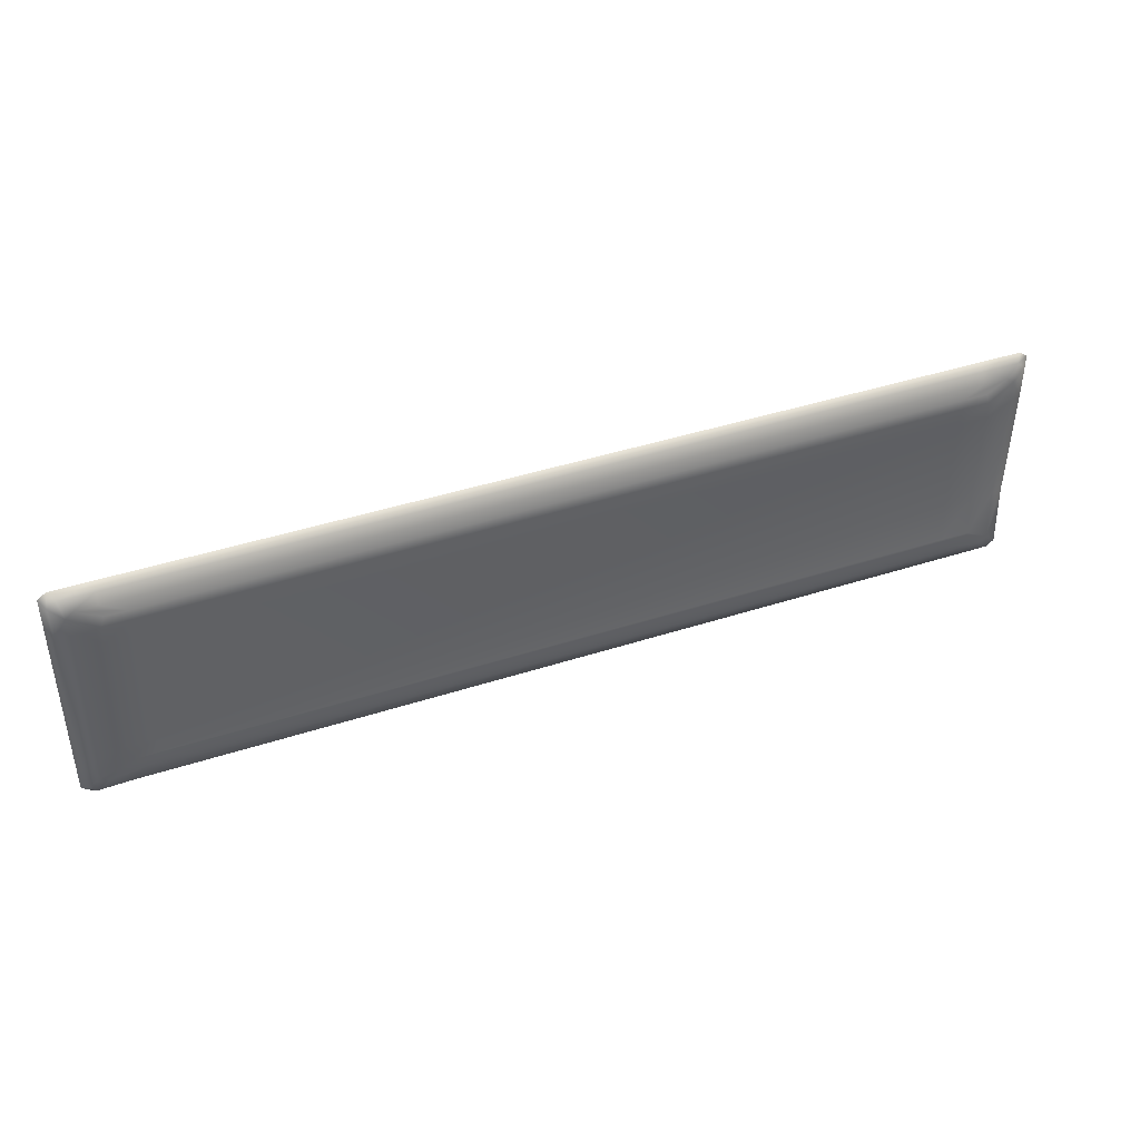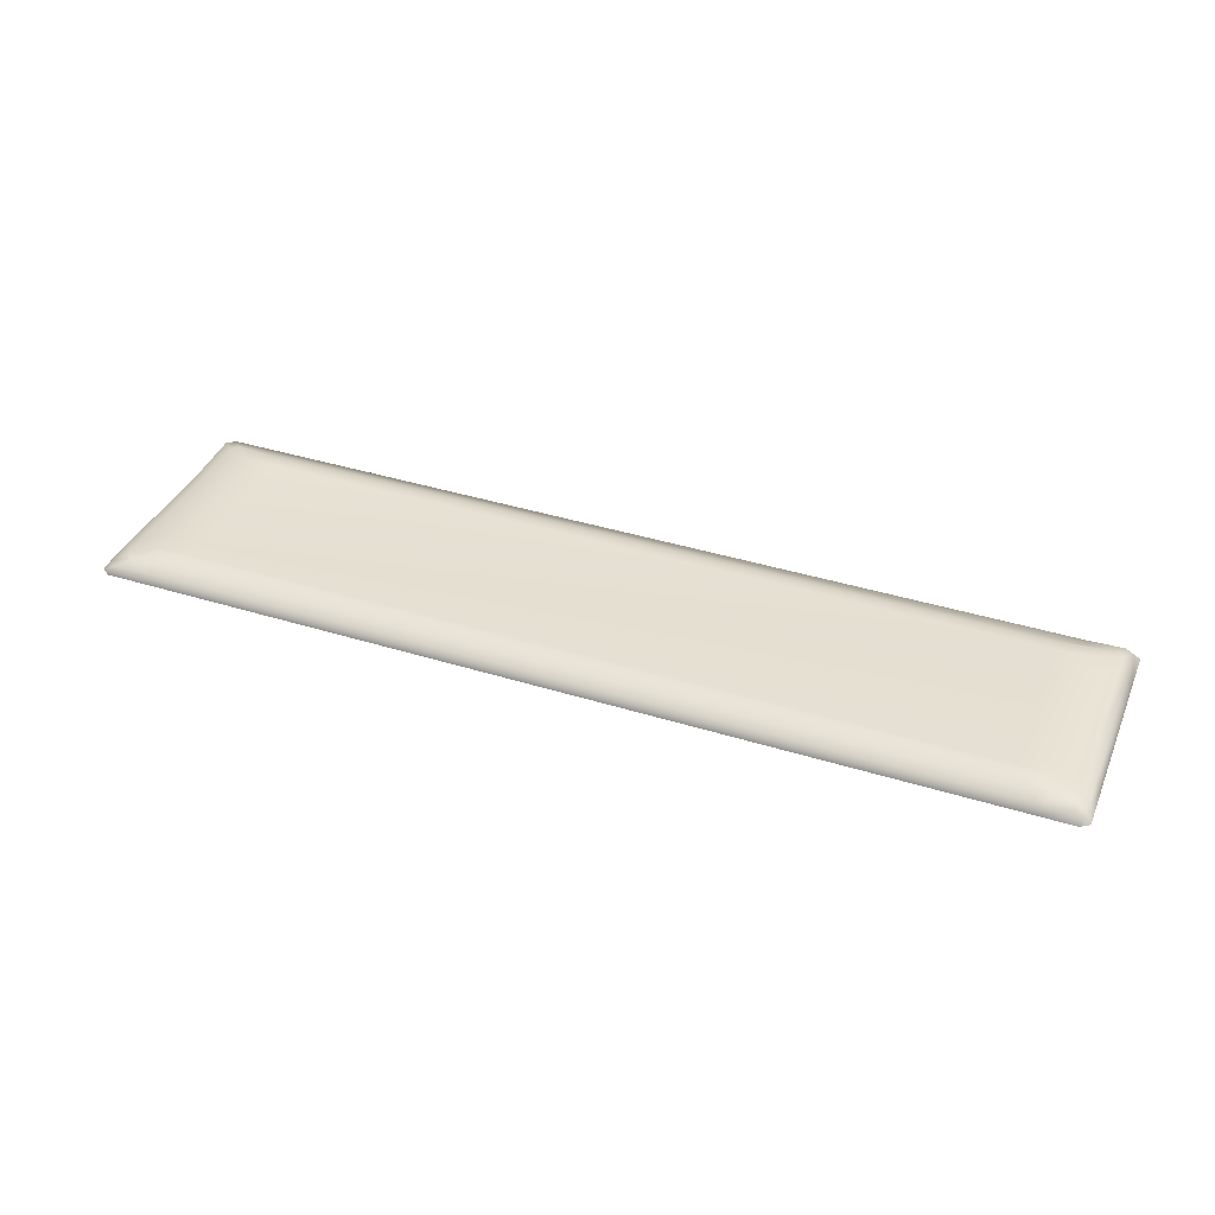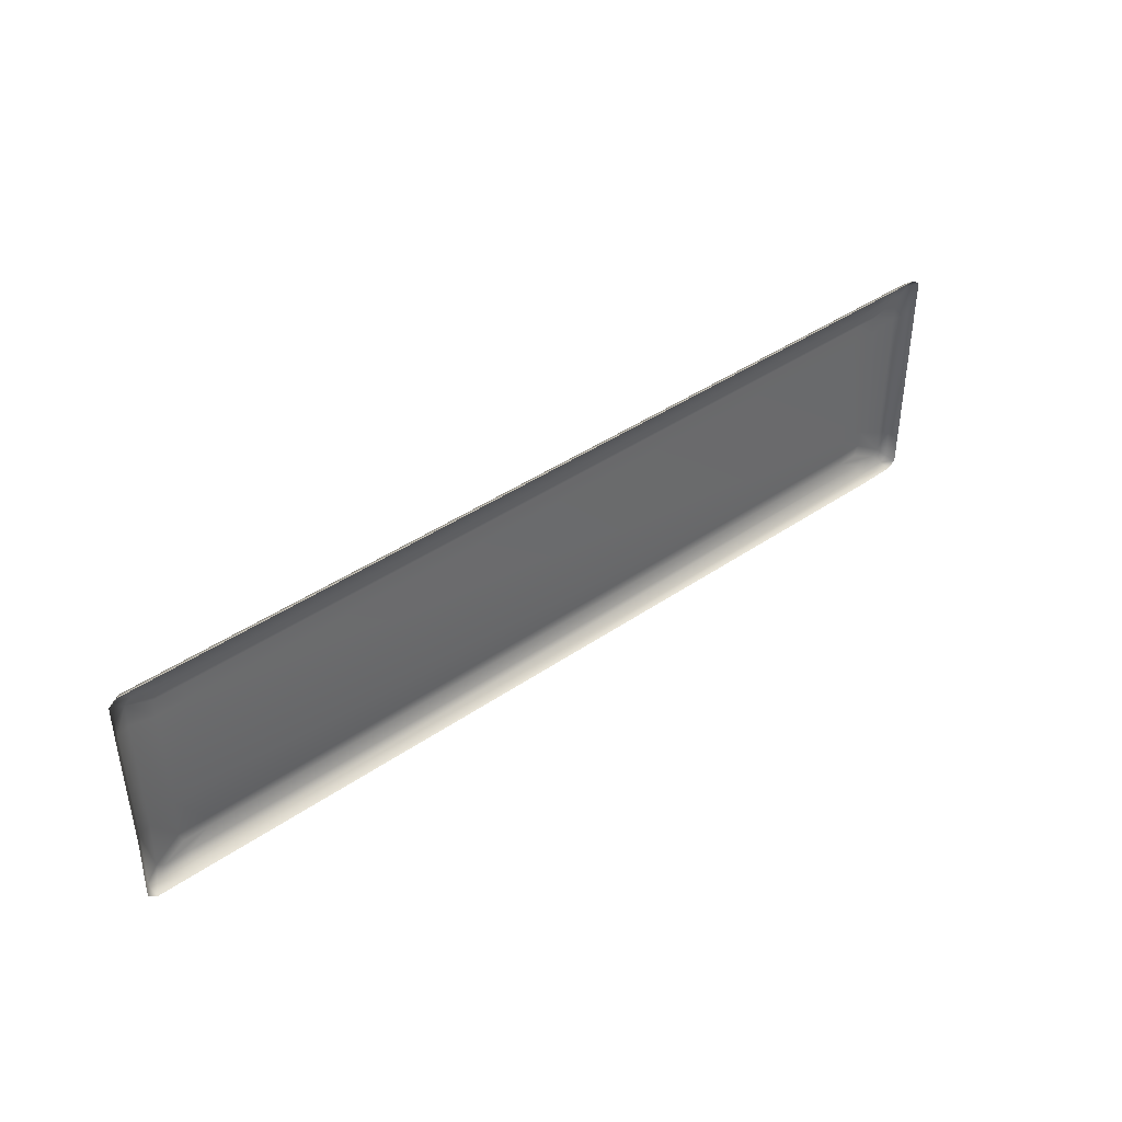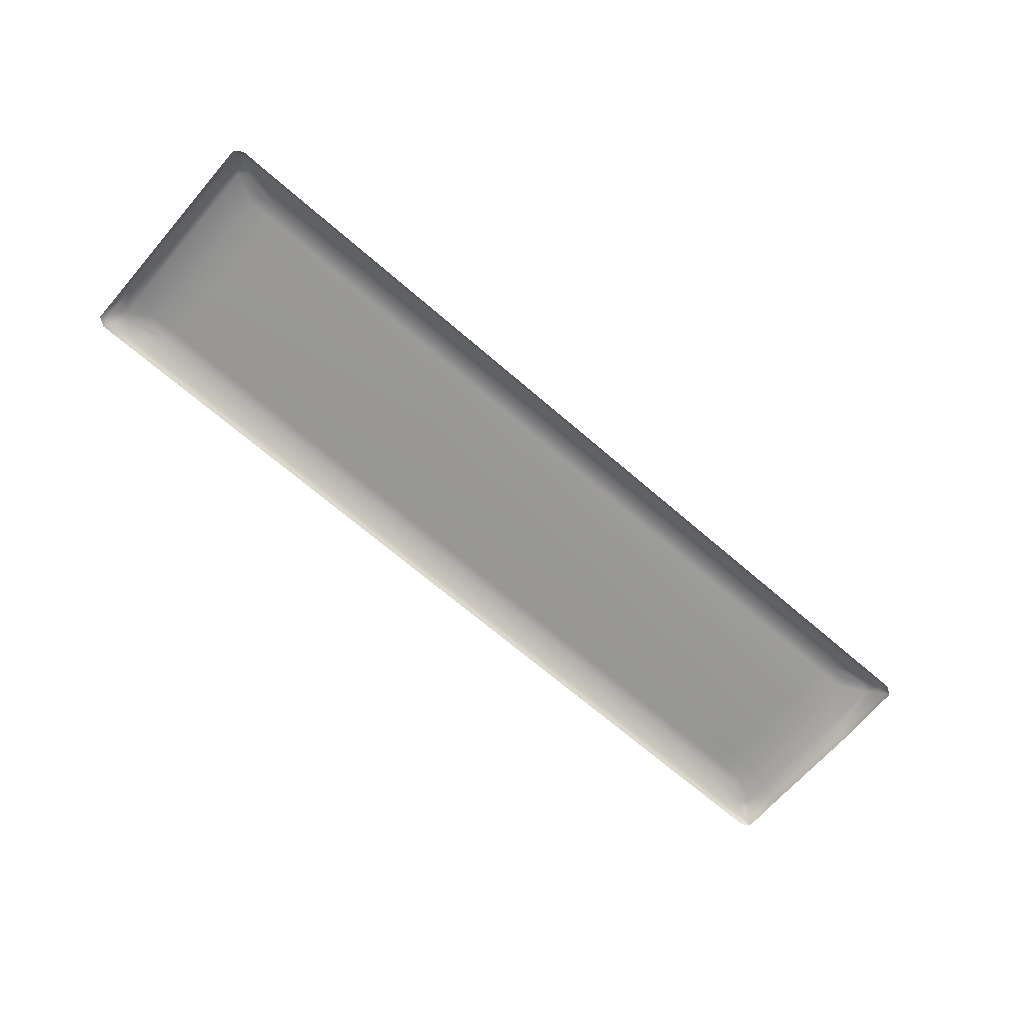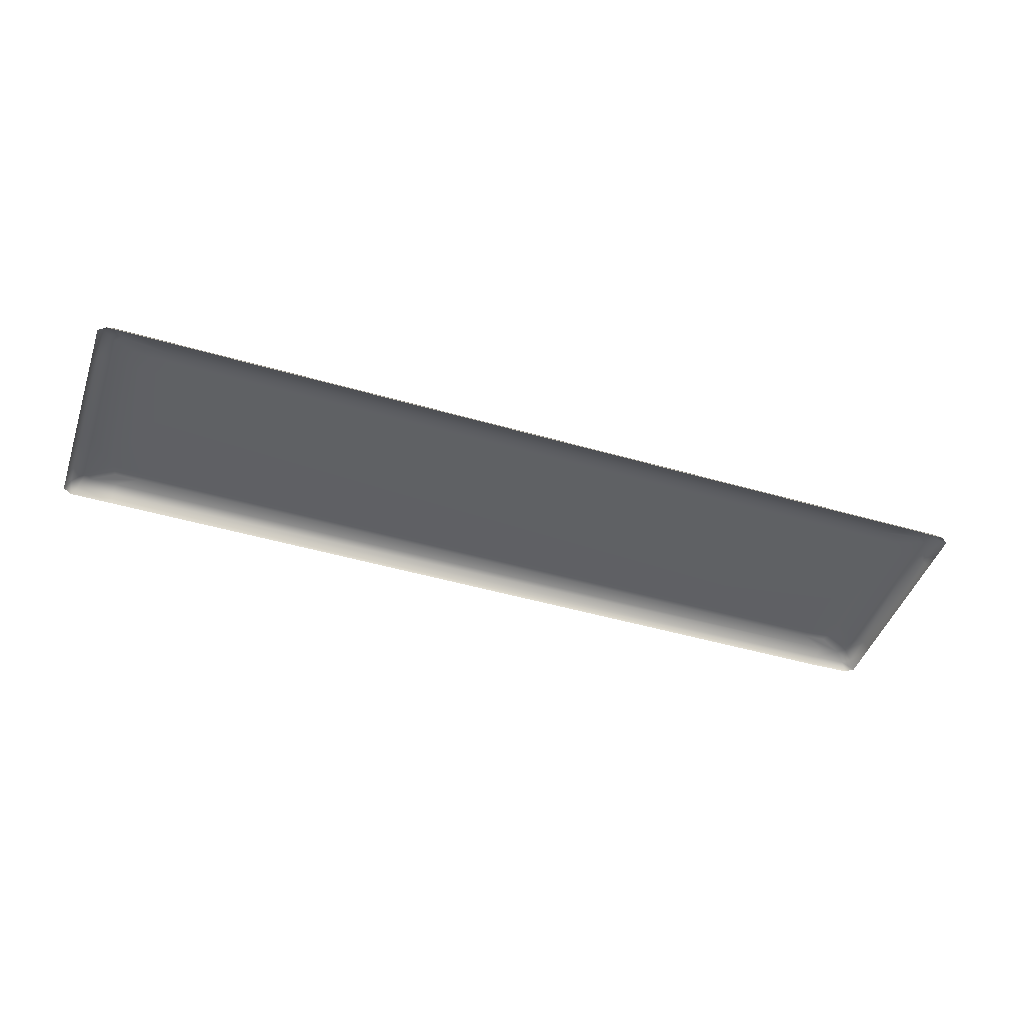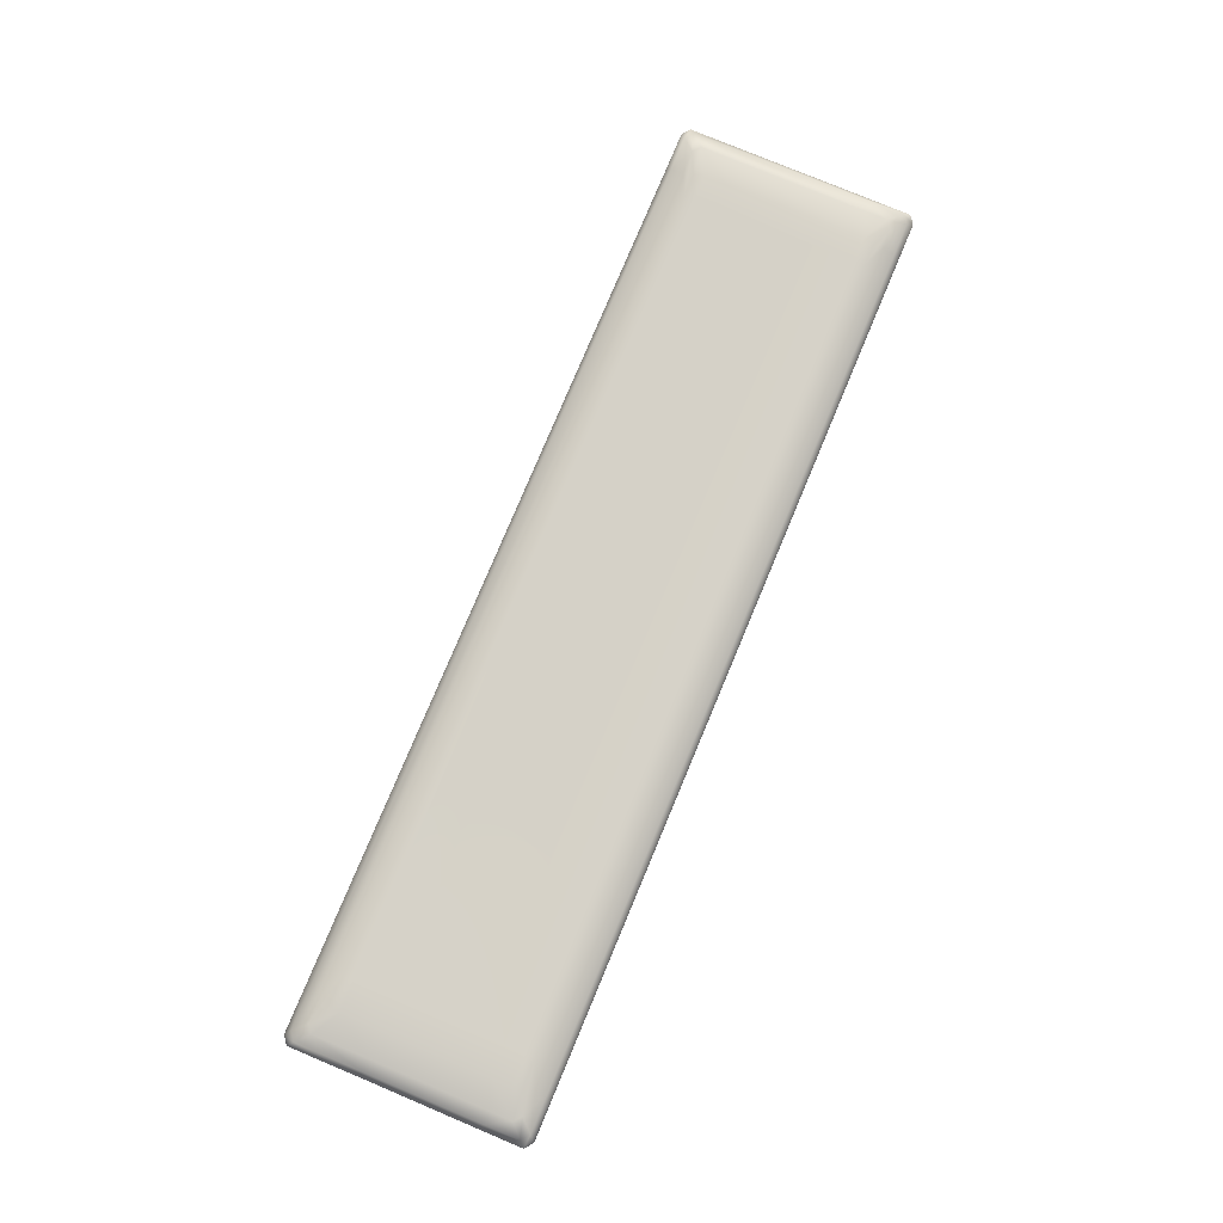
<metadata>
{"format":"obj","ext":"obj","renderer":"f3d","projection":"perspective","resolution":1024,"background":"white","views":[{"elev":41.4,"azim":158.4,"up":"+Z"},{"elev":38.2,"azim":21.6,"up":"+Y"},{"elev":40.8,"azim":-40.3,"up":"+Z"},{"elev":-68.3,"azim":139.1,"up":"+Y"},{"elev":-45.6,"azim":-18.6,"up":"+Y"},{"elev":78.3,"azim":-67.3,"up":"+Y"}]}
</metadata>
<code>
o long_trim
v -9.199 0.03258 2.307
v 9.199 0.03258 2.307
v -9.365 0.03258 -2.182
v 9.365 0.03258 -2.182
v 9.482 -0.1293 2.296
v -9.313 -0.1293 2.421
v -9.482 -0.1293 -2.296
v 9.313 -0.1293 -2.421
v -8.967 0.104 2.06
v 9.112 0.104 1.935
v 8.967 0.104 -2.06
v -9.112 0.104 -1.935
v -8.49 0.1926 1.87
v 8.57 0.1926 1.656
v 8.496 0.1926 -1.849
v -8.565 0.1926 -1.624
v -9.365 0.03258 2.182
v 9.365 0.03258 2.182
v -9.199 0.03258 -2.307
v 9.199 0.03258 -2.307
v 9.313 -0.1293 2.421
v -9.482 -0.1293 2.296
v -9.313 -0.1293 -2.421
v 9.482 -0.1293 -2.296
v -9.112 0.104 1.935
v 8.967 0.104 2.06
v 9.112 0.104 -1.935
v -8.967 0.104 -2.06
v -8.565 0.1926 1.656
v 8.496 0.1926 1.87
v 8.57 0.1926 -1.624
v -8.49 0.1926 -1.849
v 9.365 0.03258 -1.478
v -9.365 -0.03076 -0.876
v 9.482 -0.1293 -1.478
v -9.482 -0.1926 -0.876
v 9.112 0.104 -1.478
v -9.112 0.04067 -0.876
v 8.57 0.1926 -1.252
v -8.565 0.1293 -0.7631
v 9.365 0.03258 1.478
v 9.112 0.104 1.478
v 8.57 0.1926 1.284
v -9.365 0.03258 1.478
v 9.482 -0.1293 1.478
v -9.482 -0.1293 1.478
v -9.112 0.104 1.478
v -8.565 0.1926 1.284
v -8.441 0.03258 2.307
v -8.441 0.03258 -2.307
v -8.441 -0.1293 2.421
v -8.441 -0.1293 -2.421
v -8.441 0.104 2.06
v -8.441 0.104 -2.06
v -7.975 0.1926 1.87
v -7.975 0.1926 -1.849
v -7.975 0.1293 -0.7631
v -7.975 0.1926 1.284
v 8.493 0.008773 -2.307
v 8.533 -0.1293 2.421
v 8.495 0.08021 -2.06
v 8.028 0.1688 -1.849
v 8.033 0.1688 -1.252
v 8.052 0.1926 1.284
v 8.532 0.03258 2.307
v 8.492 -0.1531 -2.421
v 8.529 0.104 2.06
v 8.058 0.1926 1.87
v 8.056 0.1926 1.656
v -7.975 0.1926 1.656
v 8.029 0.1688 -1.624
v -7.975 0.1859 -1.624
f 30 14 69
f 69 68 30
f 17 44 46
f 46 22 17
f 2 65 60
f 60 21 2
f 19 50 52
f 52 23 19
f 4 33 35
f 35 24 4
f 49 53 9
f 9 1 49
f 41 42 10
f 10 18 41
f 59 61 11
f 11 20 59
f 34 38 12
f 12 3 34
f 9 53 55
f 55 13 9
f 42 43 14
f 14 10 42
f 11 61 62
f 62 15 11
f 38 40 16
f 16 12 38
f 1 17 22
f 22 6 1
f 20 4 24
f 24 8 20
f 21 5 18
f 18 2 21
f 23 7 3
f 3 19 23
f 17 1 9
f 9 25 17
f 2 18 10
f 10 26 2
f 4 20 11
f 11 27 4
f 19 3 12
f 12 28 19
f 25 9 13
f 13 29 25
f 26 10 14
f 14 30 26
f 27 11 15
f 15 31 27
f 28 12 16
f 16 32 28
f 31 71 63
f 63 39 31
f 3 7 36
f 36 34 3
f 41 45 35
f 35 33 41
f 33 4 27
f 27 37 33
f 44 47 38
f 38 34 44
f 27 31 39
f 39 37 27
f 47 48 40
f 40 38 47
f 39 63 64
f 64 43 39
f 34 36 46
f 46 44 34
f 33 37 42
f 42 41 33
f 37 39 43
f 43 42 37
f 18 5 45
f 45 41 18
f 44 17 25
f 25 47 44
f 25 29 48
f 48 47 25
f 13 55 70
f 70 29 13
f 1 6 51
f 51 49 1
f 59 66 52
f 52 50 59
f 65 67 53
f 53 49 65
f 50 19 28
f 28 54 50
f 67 68 55
f 55 53 67
f 28 32 56
f 56 54 28
f 40 57 72
f 72 16 40
f 40 48 58
f 58 57 40
f 55 68 69
f 69 70 55
f 49 51 60
f 60 65 49
f 50 54 61
f 61 59 50
f 54 56 62
f 62 61 54
f 57 63 71
f 71 72 57
f 63 57 58
f 58 64 63
f 20 8 66
f 66 59 20
f 65 2 26
f 26 67 65
f 26 30 68
f 68 67 26
f 43 64 69
f 69 14 43
f 64 58 70
f 70 69 64
f 58 48 29
f 29 70 58
f 15 62 71
f 71 31 15
f 62 56 72
f 72 71 62
f 72 56 32
f 32 16 72

</code>
